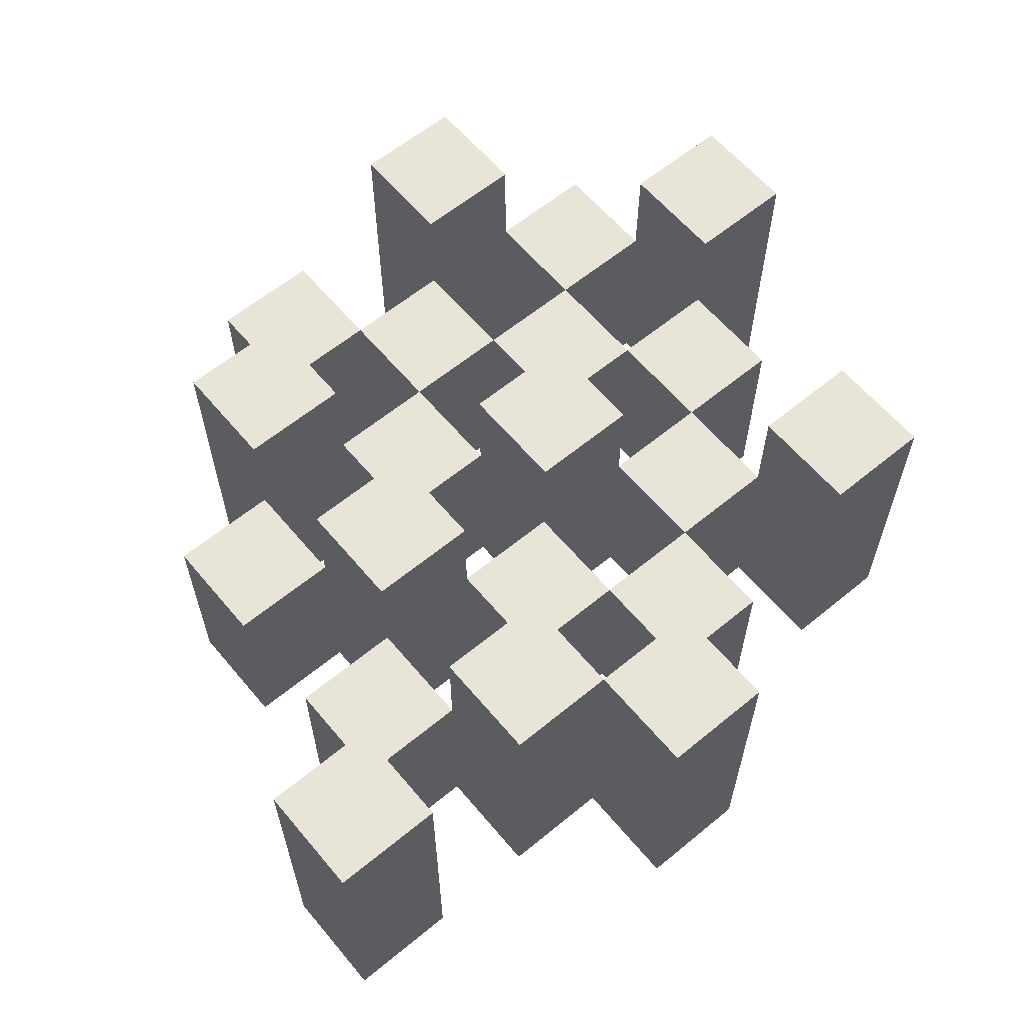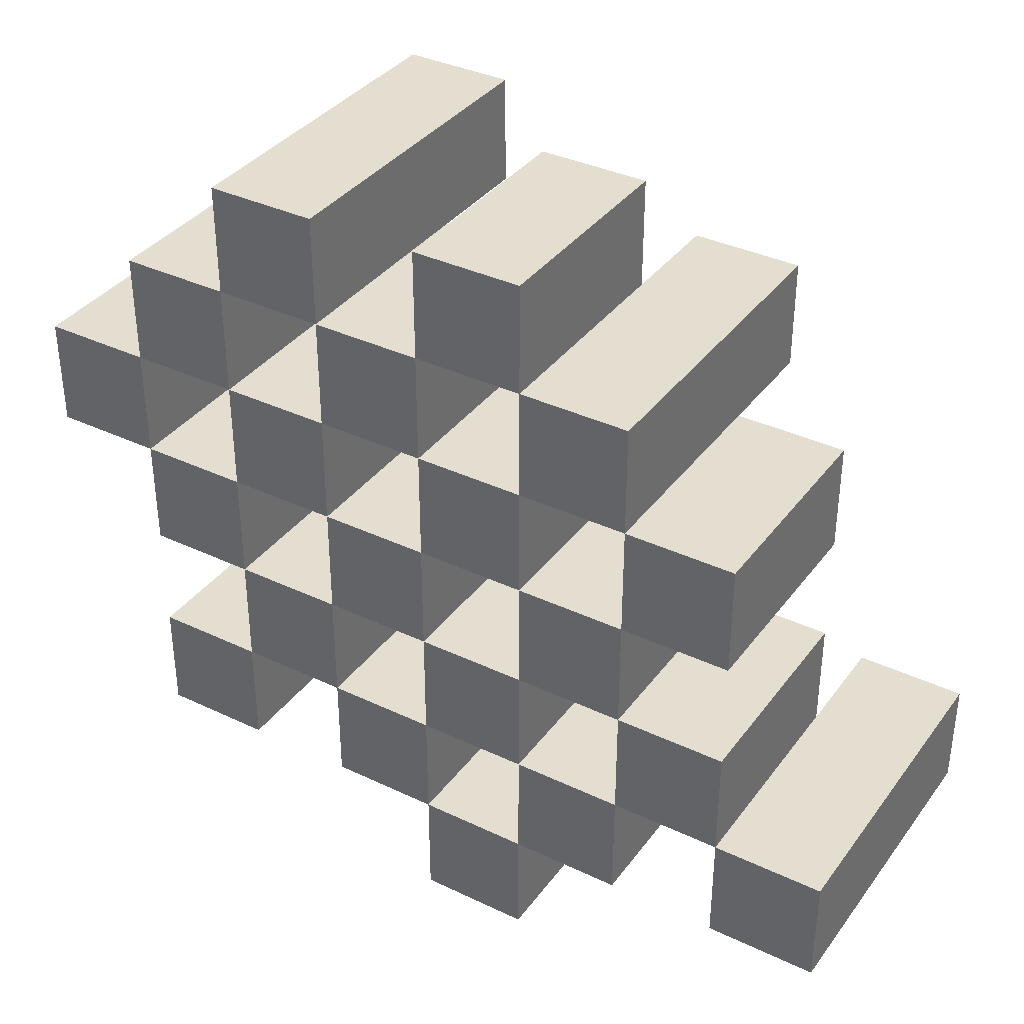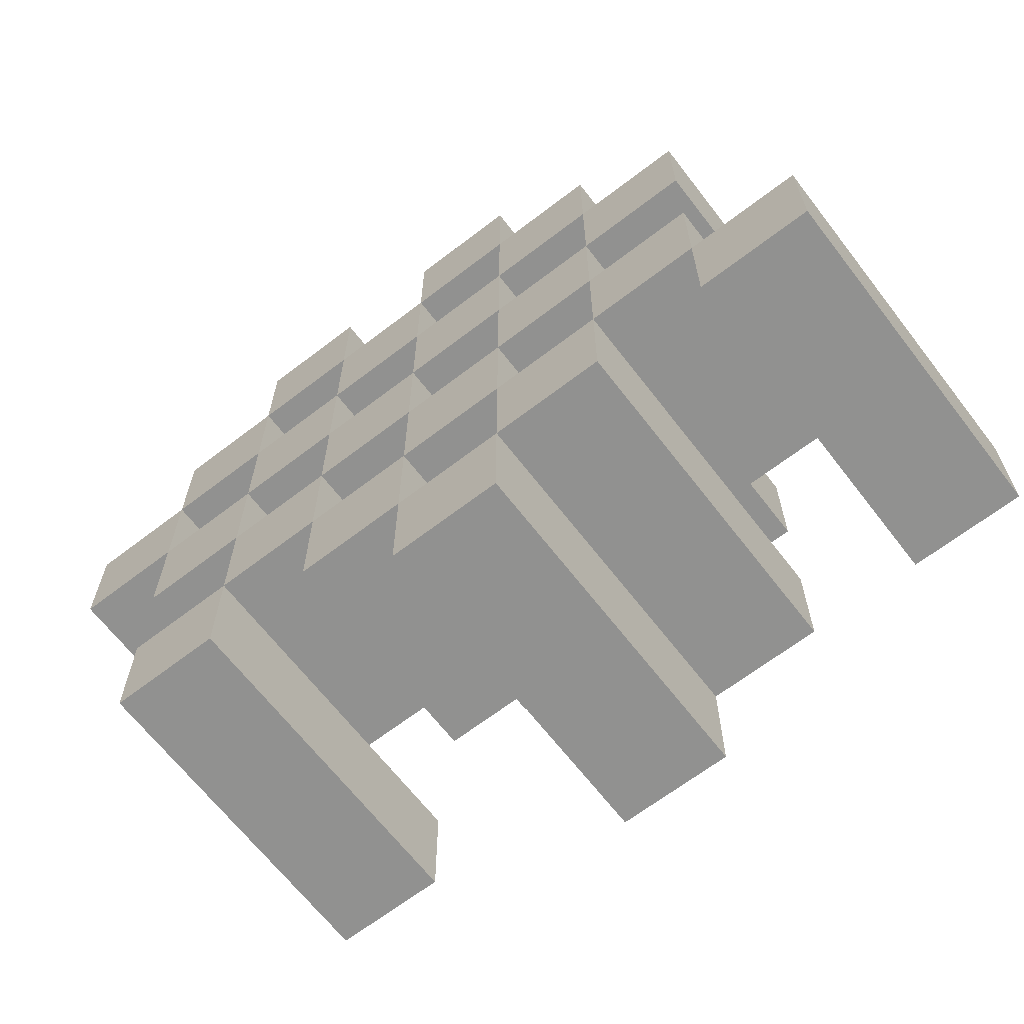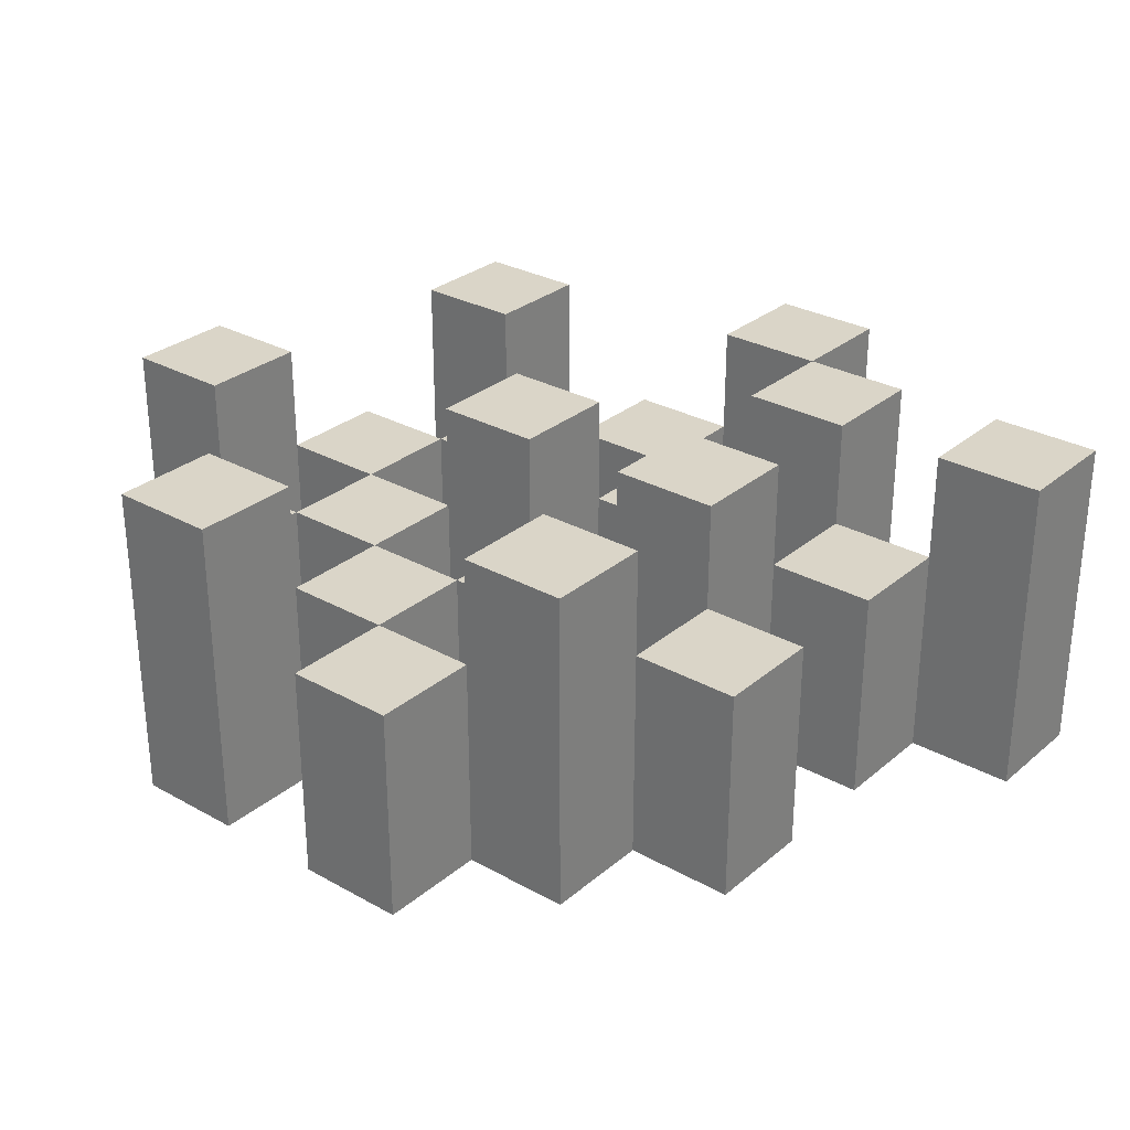
<metadata>
{"format":"obj","ext":"obj","renderer":"f3d","projection":"perspective","resolution":1024,"background":"white","views":[{"elev":61.3,"azim":140.1,"up":"+Y"},{"elev":36.4,"azim":31.8,"up":"+Z"},{"elev":-66.0,"azim":37.6,"up":"+Z"},{"elev":29.4,"azim":39.4,"up":"+Y"}]}
</metadata>
<code>
o
v -18.7 0.9 20
v -18.7 0.9 19.9
v -18.7 1.2 20
v -18.7 1.2 19.9
v -18.6 0.9 20.1
v -18.6 0.9 20
v -18.6 0.9 19.9
v -18.6 0.9 19.8
v -18.6 0.9 19.7
v -18.6 0.9 19.6
v -18.6 1.1 20.1
v -18.6 1.1 20
v -18.6 1.1 19.9
v -18.6 1.1 19.8
v -18.6 1.2 19.7
v -18.6 1.2 19.6
v -18.5 0.9 20.2
v -18.5 0.9 20.1
v -18.5 0.9 20
v -18.5 0.9 19.9
v -18.5 0.9 19.8
v -18.5 0.9 19.7
v -18.5 1.1 20.1
v -18.5 1.1 20
v -18.5 1.1 19.9
v -18.5 1.1 19.8
v -18.5 1.1 19.7
v -18.5 1.2 20.2
v -18.5 1.2 20.1
v -18.4 0.9 20.1
v -18.4 0.9 20
v -18.4 0.9 19.9
v -18.4 0.9 19.8
v -18.4 0.9 19.7
v -18.4 0.9 19.6
v -18.4 1.1 20.1
v -18.4 1.1 20
v -18.4 1.1 19.9
v -18.4 1.1 19.8
v -18.4 1.1 19.7
v -18.4 1.1 19.6
v -18.4 1.2 19.9
v -18.4 1.2 19.8
v -18.3 0.9 20.2
v -18.3 0.9 20.1
v -18.3 0.9 20
v -18.3 0.9 19.9
v -18.3 0.9 19.8
v -18.3 0.9 19.7
v -18.3 0.9 19.6
v -18.3 0.9 19.5
v -18.3 1.1 20.2
v -18.3 1.1 20.1
v -18.3 1.1 20
v -18.3 1.1 19.9
v -18.3 1.1 19.8
v -18.3 1.1 19.7
v -18.3 1.1 19.6
v -18.3 1.2 19.6
v -18.3 1.2 19.5
v -18.2 0.9 20.1
v -18.2 0.9 20
v -18.2 0.9 19.9
v -18.2 0.9 19.8
v -18.2 0.9 19.7
v -18.2 0.9 19.6
v -18.2 1.1 20.1
v -18.2 1.1 20
v -18.2 1.1 19.9
v -18.2 1.1 19.8
v -18.2 1.1 19.7
v -18.2 1.2 20.1
v -18.2 1.2 20
v -18.2 1.2 19.9
v -18.2 1.2 19.8
v -18.2 1.2 19.7
v -18.2 1.2 19.6
v -18.1 0.9 20
v -18.1 0.9 19.9
v -18.1 0.9 19.8
v -18.1 0.9 19.7
v -18.1 1.1 20
v -18.1 1.1 19.9
v -18.1 1.1 19.8
v -18.1 1.1 19.7
v -18 0.9 19.7
v -18 0.9 19.6
v -18 1.1 19.7
v -18 1.2 19.7
v -18 1.2 19.6
v -18.6 0.9 20
v -18.6 0.9 19.9
v -18.6 1.1 20
v -18.6 1.1 19.9
v -18.6 1.2 20
v -18.6 1.2 19.9
v -18.5 0.9 20.1
v -18.5 0.9 20
v -18.5 0.9 19.9
v -18.5 0.9 19.8
v -18.5 0.9 19.7
v -18.5 0.9 19.6
v -18.5 1.1 20.1
v -18.5 1.1 20
v -18.5 1.1 19.9
v -18.5 1.1 19.8
v -18.5 1.1 19.7
v -18.5 1.2 19.7
v -18.5 1.2 19.6
v -18.4 0.9 20.2
v -18.4 0.9 20.1
v -18.4 0.9 20
v -18.4 0.9 19.9
v -18.4 0.9 19.8
v -18.4 0.9 19.7
v -18.4 1.1 20.1
v -18.4 1.1 20
v -18.4 1.1 19.9
v -18.4 1.1 19.8
v -18.4 1.1 19.7
v -18.4 1.2 20.2
v -18.4 1.2 20.1
v -18.3 0.9 20.1
v -18.3 0.9 20
v -18.3 0.9 19.9
v -18.3 0.9 19.8
v -18.3 0.9 19.7
v -18.3 0.9 19.6
v -18.3 1.1 20.1
v -18.3 1.1 20
v -18.3 1.1 19.9
v -18.3 1.1 19.8
v -18.3 1.1 19.7
v -18.3 1.1 19.6
v -18.3 1.2 19.9
v -18.3 1.2 19.8
v -18.2 0.9 20.2
v -18.2 0.9 20.1
v -18.2 0.9 20
v -18.2 0.9 19.9
v -18.2 0.9 19.8
v -18.2 0.9 19.7
v -18.2 0.9 19.6
v -18.2 0.9 19.5
v -18.2 1.1 20.2
v -18.2 1.1 20.1
v -18.2 1.1 20
v -18.2 1.1 19.9
v -18.2 1.1 19.8
v -18.2 1.1 19.7
v -18.2 1.2 19.6
v -18.2 1.2 19.5
v -18.1 0.9 20.1
v -18.1 0.9 20
v -18.1 0.9 19.9
v -18.1 0.9 19.8
v -18.1 0.9 19.7
v -18.1 0.9 19.6
v -18.1 1.1 20
v -18.1 1.1 19.9
v -18.1 1.1 19.8
v -18.1 1.1 19.7
v -18.1 1.2 20.1
v -18.1 1.2 20
v -18.1 1.2 19.9
v -18.1 1.2 19.8
v -18.1 1.2 19.7
v -18.1 1.2 19.6
v -18 0.9 20
v -18 0.9 19.9
v -18 0.9 19.8
v -18 0.9 19.7
v -18 1.1 20
v -18 1.1 19.9
v -18 1.1 19.8
v -18 1.1 19.7
v -17.9 0.9 19.7
v -17.9 0.9 19.6
v -17.9 1.2 19.7
v -17.9 1.2 19.6
v -18.5 0.9 20.2
v -18.5 1.2 20.2
v -18.4 0.9 20.2
v -18.4 1.2 20.2
v -18.3 0.9 20.2
v -18.3 1.1 20.2
v -18.2 0.9 20.2
v -18.2 1.1 20.2
v -18.6 0.9 20.1
v -18.6 1.1 20.1
v -18.5 0.9 20.1
v -18.5 1.1 20.1
v -18.4 0.9 20.1
v -18.4 1.1 20.1
v -18.3 0.9 20.1
v -18.3 1.1 20.1
v -18.2 0.9 20.1
v -18.2 1.1 20.1
v -18.2 1.2 20.1
v -18.1 0.9 20.1
v -18.1 1.2 20.1
v -18.7 0.9 20
v -18.7 1.2 20
v -18.6 0.9 20
v -18.6 1.1 20
v -18.6 1.2 20
v -18.5 0.9 20
v -18.5 1.1 20
v -18.4 0.9 20
v -18.4 1.1 20
v -18.3 0.9 20
v -18.3 1.1 20
v -18.2 0.9 20
v -18.2 1.1 20
v -18.1 0.9 20
v -18.1 1.1 20
v -18 0.9 20
v -18 1.1 20
v -18.6 0.9 19.9
v -18.6 1.1 19.9
v -18.5 0.9 19.9
v -18.5 1.1 19.9
v -18.4 0.9 19.9
v -18.4 1.1 19.9
v -18.4 1.2 19.9
v -18.3 0.9 19.9
v -18.3 1.1 19.9
v -18.3 1.2 19.9
v -18.2 0.9 19.9
v -18.2 1.1 19.9
v -18.2 1.2 19.9
v -18.1 0.9 19.9
v -18.1 1.1 19.9
v -18.1 1.2 19.9
v -18.5 0.9 19.8
v -18.5 1.1 19.8
v -18.4 0.9 19.8
v -18.4 1.1 19.8
v -18.3 0.9 19.8
v -18.3 1.1 19.8
v -18.2 0.9 19.8
v -18.2 1.1 19.8
v -18.1 0.9 19.8
v -18.1 1.1 19.8
v -18 0.9 19.8
v -18 1.1 19.8
v -18.6 0.9 19.7
v -18.6 1.2 19.7
v -18.5 0.9 19.7
v -18.5 1.1 19.7
v -18.5 1.2 19.7
v -18.4 0.9 19.7
v -18.4 1.1 19.7
v -18.3 0.9 19.7
v -18.3 1.1 19.7
v -18.2 0.9 19.7
v -18.2 1.1 19.7
v -18.2 1.2 19.7
v -18.1 0.9 19.7
v -18.1 1.1 19.7
v -18.1 1.2 19.7
v -18 0.9 19.7
v -18 1.1 19.7
v -18 1.2 19.7
v -17.9 0.9 19.7
v -17.9 1.2 19.7
v -18.3 0.9 19.6
v -18.3 1.1 19.6
v -18.3 1.2 19.6
v -18.2 0.9 19.6
v -18.2 1.2 19.6
v -18.5 0.9 20.1
v -18.5 1.1 20.1
v -18.5 1.2 20.1
v -18.4 0.9 20.1
v -18.4 1.1 20.1
v -18.4 1.2 20.1
v -18.3 0.9 20.1
v -18.3 1.1 20.1
v -18.2 0.9 20.1
v -18.2 1.1 20.1
v -18.6 0.9 20
v -18.6 1.1 20
v -18.5 0.9 20
v -18.5 1.1 20
v -18.4 0.9 20
v -18.4 1.1 20
v -18.3 0.9 20
v -18.3 1.1 20
v -18.2 0.9 20
v -18.2 1.1 20
v -18.2 1.2 20
v -18.1 0.9 20
v -18.1 1.1 20
v -18.1 1.2 20
v -18.7 0.9 19.9
v -18.7 1.2 19.9
v -18.6 0.9 19.9
v -18.6 1.1 19.9
v -18.6 1.2 19.9
v -18.5 0.9 19.9
v -18.5 1.1 19.9
v -18.4 0.9 19.9
v -18.4 1.1 19.9
v -18.3 0.9 19.9
v -18.3 1.1 19.9
v -18.2 0.9 19.9
v -18.2 1.1 19.9
v -18.1 0.9 19.9
v -18.1 1.1 19.9
v -18 0.9 19.9
v -18 1.1 19.9
v -18.6 0.9 19.8
v -18.6 1.1 19.8
v -18.5 0.9 19.8
v -18.5 1.1 19.8
v -18.4 0.9 19.8
v -18.4 1.1 19.8
v -18.4 1.2 19.8
v -18.3 0.9 19.8
v -18.3 1.1 19.8
v -18.3 1.2 19.8
v -18.2 0.9 19.8
v -18.2 1.1 19.8
v -18.2 1.2 19.8
v -18.1 0.9 19.8
v -18.1 1.1 19.8
v -18.1 1.2 19.8
v -18.5 0.9 19.7
v -18.5 1.1 19.7
v -18.4 0.9 19.7
v -18.4 1.1 19.7
v -18.3 0.9 19.7
v -18.3 1.1 19.7
v -18.2 0.9 19.7
v -18.2 1.1 19.7
v -18.1 0.9 19.7
v -18.1 1.1 19.7
v -18 0.9 19.7
v -18 1.1 19.7
v -18.6 0.9 19.6
v -18.6 1.2 19.6
v -18.5 0.9 19.6
v -18.5 1.2 19.6
v -18.4 0.9 19.6
v -18.4 1.1 19.6
v -18.3 0.9 19.6
v -18.3 1.1 19.6
v -18.2 0.9 19.6
v -18.2 1.2 19.6
v -18.1 0.9 19.6
v -18.1 1.2 19.6
v -18 0.9 19.6
v -18 1.2 19.6
v -17.9 0.9 19.6
v -17.9 1.2 19.6
v -18.3 0.9 19.5
v -18.3 1.2 19.5
v -18.2 0.9 19.5
v -18.2 1.2 19.5
v -18.5 0.9 20.2
v -18.4 0.9 20.2
v -18.3 0.9 20.2
v -18.2 0.9 20.2
v -18.6 0.9 20.1
v -18.5 0.9 20.1
v -18.4 0.9 20.1
v -18.3 0.9 20.1
v -18.2 0.9 20.1
v -18.1 0.9 20.1
v -18.7 0.9 20
v -18.6 0.9 20
v -18.5 0.9 20
v -18.4 0.9 20
v -18.3 0.9 20
v -18.2 0.9 20
v -18.1 0.9 20
v -18 0.9 20
v -18.7 0.9 19.9
v -18.6 0.9 19.9
v -18.5 0.9 19.9
v -18.4 0.9 19.9
v -18.3 0.9 19.9
v -18.2 0.9 19.9
v -18.1 0.9 19.9
v -18 0.9 19.9
v -18.6 0.9 19.8
v -18.5 0.9 19.8
v -18.4 0.9 19.8
v -18.3 0.9 19.8
v -18.2 0.9 19.8
v -18.1 0.9 19.8
v -18 0.9 19.8
v -18.6 0.9 19.7
v -18.5 0.9 19.7
v -18.4 0.9 19.7
v -18.3 0.9 19.7
v -18.2 0.9 19.7
v -18.1 0.9 19.7
v -18 0.9 19.7
v -17.9 0.9 19.7
v -18.6 0.9 19.6
v -18.5 0.9 19.6
v -18.4 0.9 19.6
v -18.3 0.9 19.6
v -18.2 0.9 19.6
v -18.1 0.9 19.6
v -18 0.9 19.6
v -17.9 0.9 19.6
v -18.3 0.9 19.5
v -18.2 0.9 19.5
v -18.3 1.1 20.2
v -18.2 1.1 20.2
v -18.6 1.1 20.1
v -18.5 1.1 20.1
v -18.4 1.1 20.1
v -18.3 1.1 20.1
v -18.2 1.1 20.1
v -18.6 1.1 20
v -18.5 1.1 20
v -18.4 1.1 20
v -18.3 1.1 20
v -18.2 1.1 20
v -18.1 1.1 20
v -18 1.1 20
v -18.6 1.1 19.9
v -18.5 1.1 19.9
v -18.4 1.1 19.9
v -18.3 1.1 19.9
v -18.2 1.1 19.9
v -18.1 1.1 19.9
v -18 1.1 19.9
v -18.6 1.1 19.8
v -18.5 1.1 19.8
v -18.4 1.1 19.8
v -18.3 1.1 19.8
v -18.2 1.1 19.8
v -18.1 1.1 19.8
v -18 1.1 19.8
v -18.5 1.1 19.7
v -18.4 1.1 19.7
v -18.3 1.1 19.7
v -18.2 1.1 19.7
v -18.1 1.1 19.7
v -18 1.1 19.7
v -18.4 1.1 19.6
v -18.3 1.1 19.6
v -18.5 1.2 20.2
v -18.4 1.2 20.2
v -18.5 1.2 20.1
v -18.4 1.2 20.1
v -18.2 1.2 20.1
v -18.1 1.2 20.1
v -18.7 1.2 20
v -18.6 1.2 20
v -18.2 1.2 20
v -18.1 1.2 20
v -18.7 1.2 19.9
v -18.6 1.2 19.9
v -18.4 1.2 19.9
v -18.3 1.2 19.9
v -18.2 1.2 19.9
v -18.1 1.2 19.9
v -18.4 1.2 19.8
v -18.3 1.2 19.8
v -18.2 1.2 19.8
v -18.1 1.2 19.8
v -18.6 1.2 19.7
v -18.5 1.2 19.7
v -18.2 1.2 19.7
v -18.1 1.2 19.7
v -18 1.2 19.7
v -17.9 1.2 19.7
v -18.6 1.2 19.6
v -18.5 1.2 19.6
v -18.3 1.2 19.6
v -18.2 1.2 19.6
v -18.1 1.2 19.6
v -18 1.2 19.6
v -17.9 1.2 19.6
v -18.3 1.2 19.5
v -18.2 1.2 19.5
f 3 2 1
f 4 2 3
f 11 6 5
f 12 6 11
f 13 8 7
f 14 8 13
f 15 10 9
f 16 10 15
f 23 18 17
f 24 20 19
f 25 20 24
f 26 22 21
f 27 22 26
f 28 23 17
f 29 23 28
f 36 31 30
f 37 31 36
f 38 33 32
f 39 33 38
f 40 35 34
f 41 35 40
f 42 39 38
f 43 39 42
f 52 45 44
f 53 45 52
f 54 47 46
f 55 47 54
f 56 49 48
f 57 49 56
f 58 51 50
f 59 51 58
f 60 51 59
f 67 62 61
f 68 62 67
f 69 64 63
f 70 64 69
f 71 66 65
f 72 68 67
f 73 68 72
f 74 70 69
f 75 70 74
f 76 66 71
f 77 66 76
f 82 79 78
f 83 79 82
f 84 81 80
f 85 81 84
f 88 87 86
f 89 87 88
f 90 87 89
f 91 92 93
f 93 92 94
f 93 94 95
f 95 94 96
f 97 98 103
f 103 98 104
f 99 100 105
f 105 100 106
f 101 102 107
f 107 102 108
f 108 102 109
f 110 111 116
f 112 113 117
f 117 113 118
f 114 115 119
f 119 115 120
f 110 116 121
f 121 116 122
f 123 124 129
f 129 124 130
f 125 126 131
f 131 126 132
f 127 128 133
f 133 128 134
f 131 132 135
f 135 132 136
f 137 138 145
f 145 138 146
f 139 140 147
f 147 140 148
f 141 142 149
f 149 142 150
f 143 144 151
f 151 144 152
f 153 154 159
f 155 156 160
f 160 156 161
f 157 158 162
f 153 159 163
f 163 159 164
f 160 161 165
f 165 161 166
f 162 158 167
f 167 158 168
f 169 170 173
f 173 170 174
f 171 172 175
f 175 172 176
f 177 178 179
f 179 178 180
f 183 182 181
f 184 182 183
f 187 186 185
f 188 186 187
f 191 190 189
f 192 190 191
f 195 194 193
f 196 194 195
f 200 198 197
f 200 199 198
f 201 199 200
f 204 203 202
f 205 203 204
f 206 203 205
f 209 208 207
f 210 208 209
f 213 212 211
f 214 212 213
f 217 216 215
f 218 216 217
f 221 220 219
f 222 220 221
f 226 224 223
f 226 225 224
f 227 225 226
f 228 225 227
f 232 230 229
f 232 231 230
f 233 231 232
f 234 231 233
f 237 236 235
f 238 236 237
f 241 240 239
f 242 240 241
f 245 244 243
f 246 244 245
f 249 248 247
f 250 248 249
f 251 248 250
f 254 253 252
f 255 253 254
f 259 257 256
f 259 258 257
f 260 258 259
f 261 258 260
f 265 263 262
f 265 264 263
f 266 264 265
f 270 268 267
f 270 269 268
f 271 269 270
f 272 273 275
f 273 274 275
f 275 274 276
f 276 274 277
f 278 279 280
f 280 279 281
f 282 283 284
f 284 283 285
f 286 287 288
f 288 287 289
f 290 291 293
f 291 292 293
f 293 292 294
f 294 292 295
f 296 297 298
f 298 297 299
f 299 297 300
f 301 302 303
f 303 302 304
f 305 306 307
f 307 306 308
f 309 310 311
f 311 310 312
f 313 314 315
f 315 314 316
f 317 318 320
f 318 319 320
f 320 319 321
f 321 319 322
f 323 324 326
f 324 325 326
f 326 325 327
f 327 325 328
f 329 330 331
f 331 330 332
f 333 334 335
f 335 334 336
f 337 338 339
f 339 338 340
f 341 342 343
f 343 342 344
f 345 346 347
f 347 346 348
f 349 350 351
f 351 350 352
f 353 354 355
f 355 354 356
f 357 358 359
f 359 358 360
f 366 362 361
f 367 362 366
f 368 364 363
f 369 364 368
f 372 366 365
f 373 366 372
f 374 368 367
f 375 368 374
f 376 370 369
f 377 370 376
f 379 372 371
f 380 372 379
f 381 374 373
f 382 374 381
f 383 376 375
f 384 376 383
f 385 378 377
f 386 378 385
f 387 381 380
f 388 381 387
f 389 383 382
f 390 383 389
f 391 385 384
f 392 385 391
f 395 389 388
f 396 389 395
f 397 391 390
f 398 391 397
f 399 393 392
f 400 393 399
f 402 395 394
f 403 395 402
f 404 397 396
f 405 397 404
f 406 399 398
f 407 399 406
f 408 401 400
f 409 401 408
f 410 406 405
f 411 406 410
f 412 413 417
f 417 413 418
f 414 415 419
f 419 415 420
f 416 417 421
f 421 417 422
f 420 421 427
f 427 421 428
f 422 423 429
f 429 423 430
f 424 425 431
f 431 425 432
f 426 427 433
f 433 427 434
f 434 435 440
f 440 435 441
f 436 437 442
f 442 437 443
f 438 439 444
f 444 439 445
f 441 442 446
f 446 442 447
f 448 449 450
f 450 449 451
f 452 453 456
f 456 453 457
f 454 455 458
f 458 455 459
f 460 461 464
f 464 461 465
f 462 463 466
f 466 463 467
f 468 469 474
f 474 469 475
f 470 471 477
f 477 471 478
f 472 473 479
f 479 473 480
f 476 477 481
f 481 477 482

</code>
